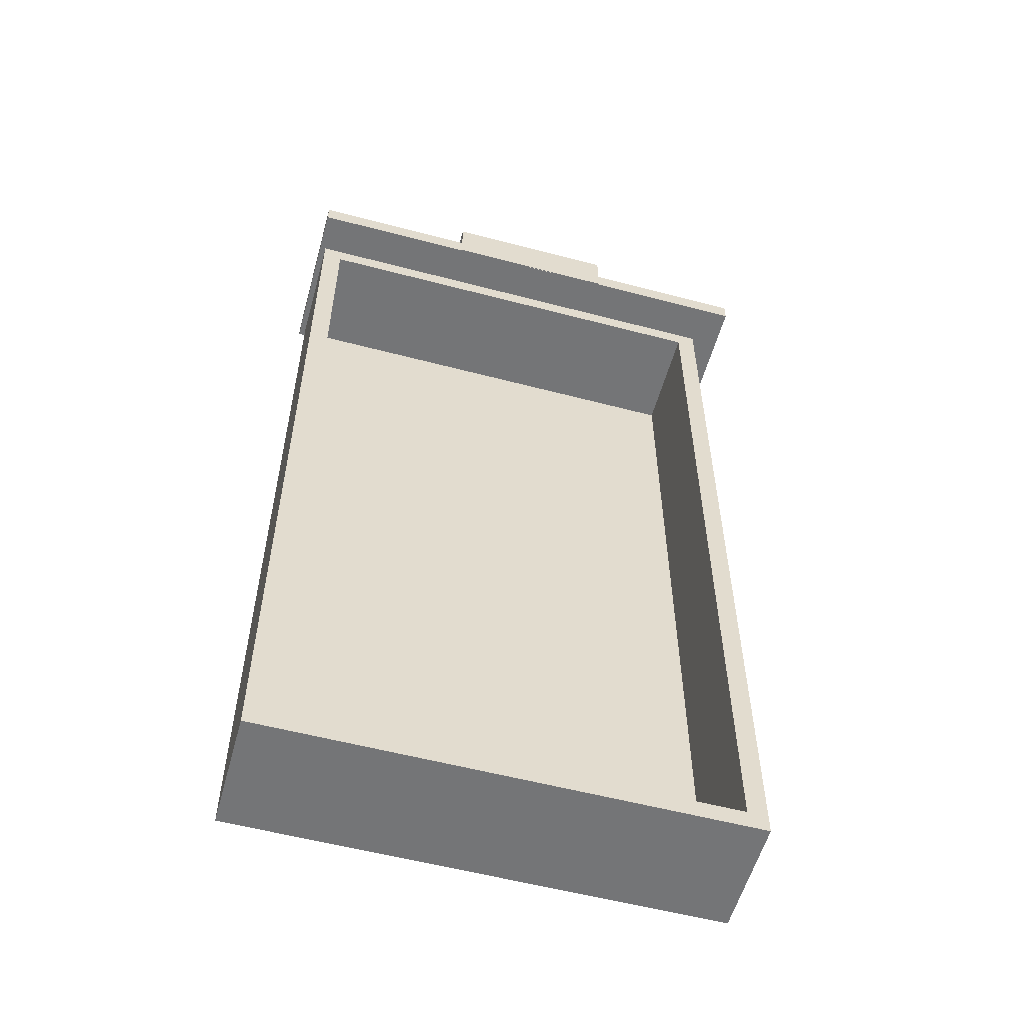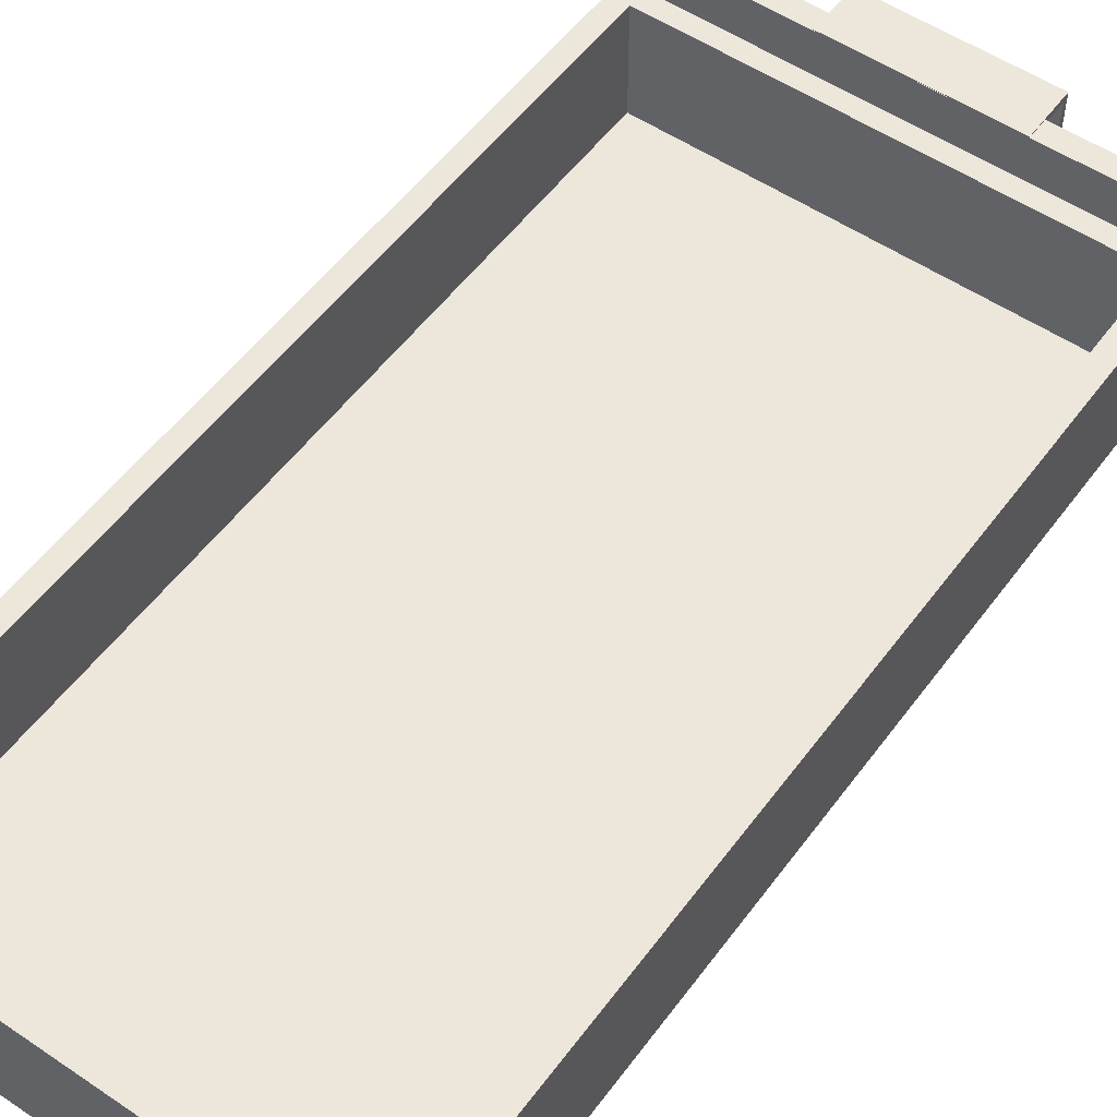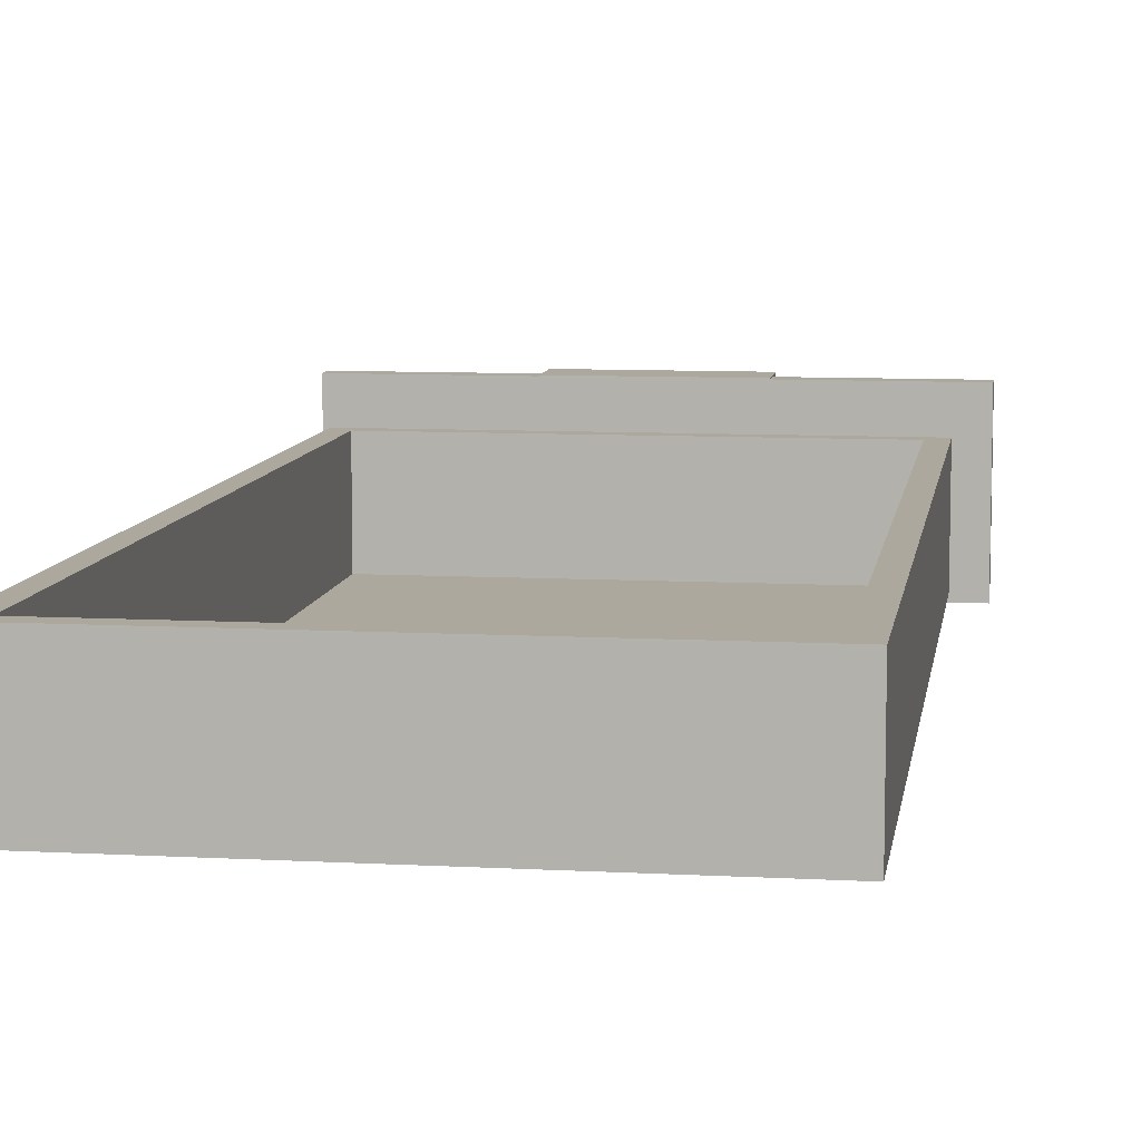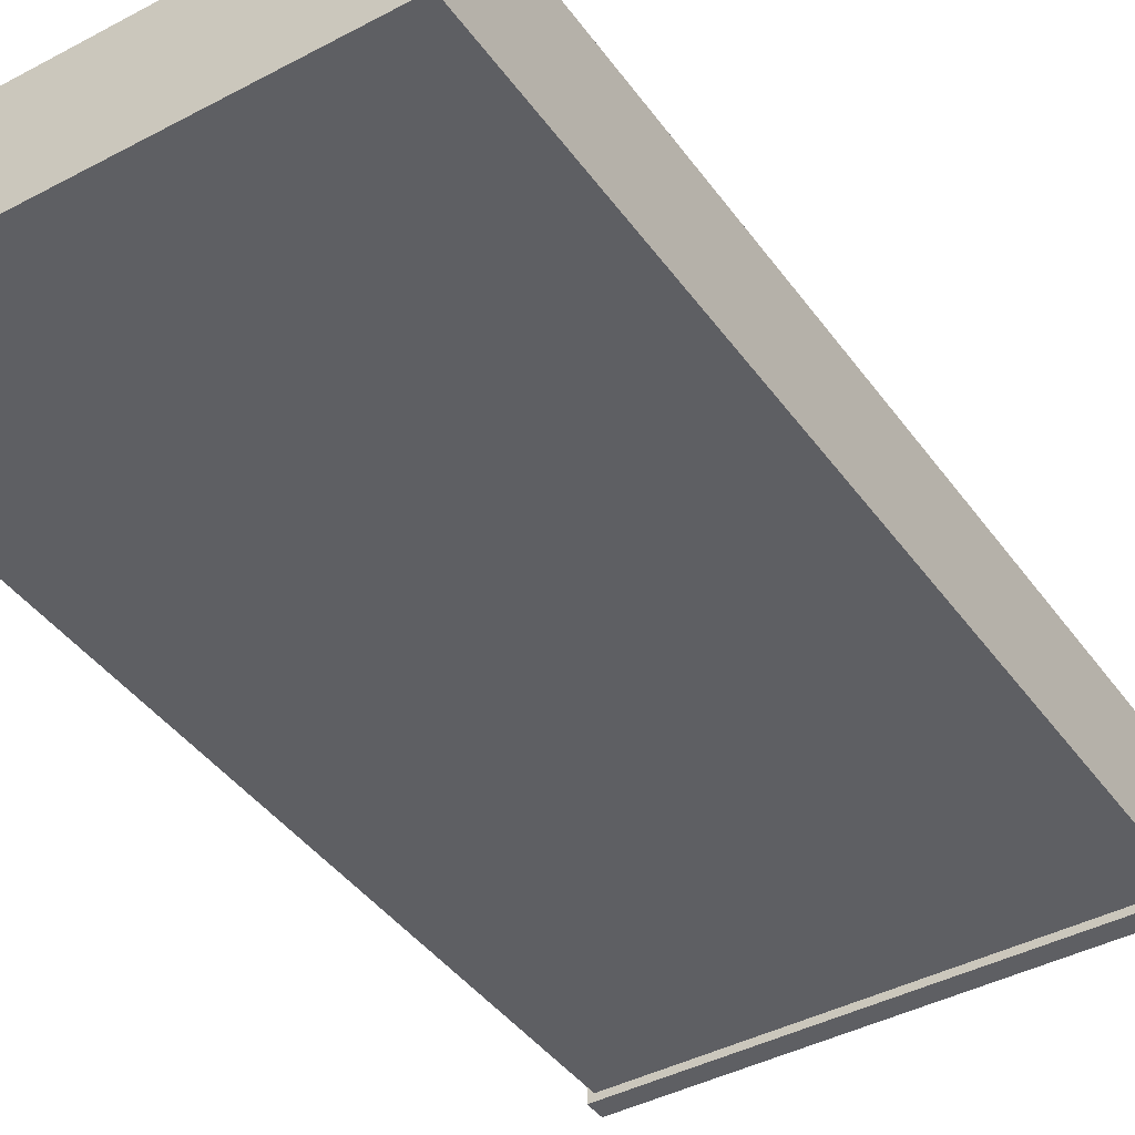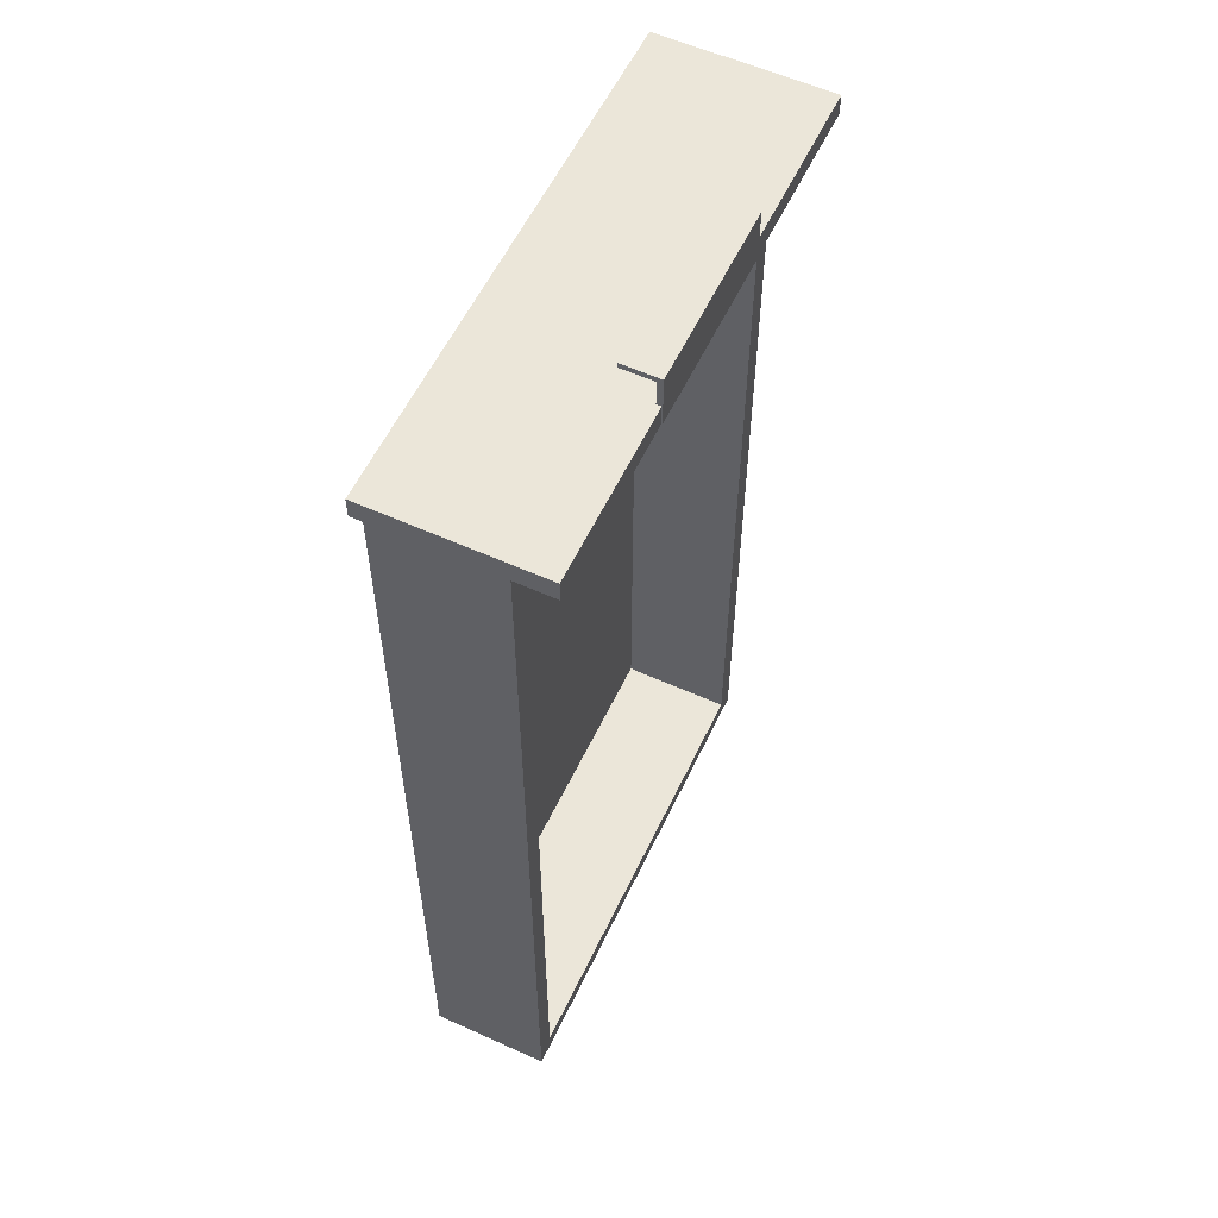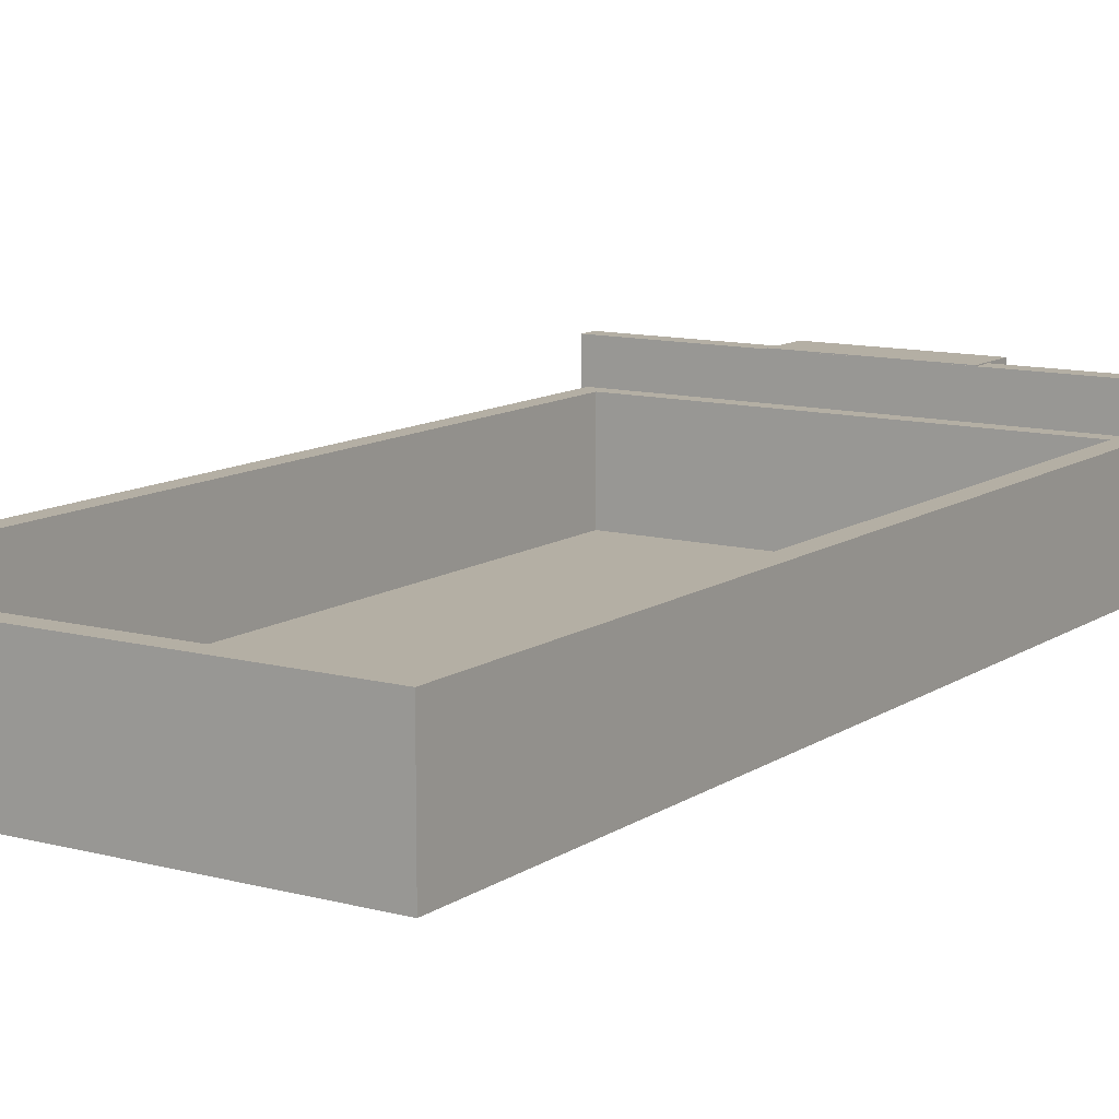
<metadata>
{"format":"obj","ext":"obj","renderer":"f3d","projection":"perspective","resolution":1024,"background":"white","views":[{"elev":-56.4,"azim":164.6,"up":"+Z"},{"elev":53.9,"azim":-144.3,"up":"+Y"},{"elev":8.7,"azim":-171.6,"up":"+Y"},{"elev":-41.8,"azim":-147.4,"up":"+Y"},{"elev":57.3,"azim":115.2,"up":"+Z"},{"elev":11.3,"azim":-147.1,"up":"+Y"}]}
</metadata>
<code>
g default
v 3.607 4.872 2.675
v 6.307 4.872 2.675
v 3.607 5.541 2.675
v 6.307 5.541 2.675
v 3.607 5.541 -2.47
v 6.307 5.541 -2.47
v 3.607 4.872 -2.47
v 6.307 4.872 -2.47
v 3.721 5.541 2.566
v 6.193 5.541 2.566
v 6.193 5.541 -2.362
v 3.721 5.541 -2.362
v 3.721 4.912 2.566
v 6.193 4.912 2.566
v 6.193 4.912 -2.362
v 3.721 4.912 -2.362
v 3.607 4.872 2.794
v 6.307 4.872 2.794
v 6.307 5.541 2.794
v 3.607 5.541 2.794
v 3.607 4.83 2.675
v 6.307 4.83 2.675
v 6.307 4.83 2.794
v 3.607 4.83 2.794
v 3.607 5.779 2.675
v 6.307 5.779 2.675
v 3.607 5.779 2.794
v 6.307 5.779 2.794
v 3.435 4.872 2.675
v 3.435 5.541 2.675
v 3.435 4.872 2.794
v 3.435 5.541 2.794
v 3.435 4.83 2.675
v 3.435 4.83 2.794
v 3.435 5.779 2.794
v 3.435 5.779 2.675
v 6.343 4.872 2.675
v 6.343 5.541 2.675
v 6.343 5.541 2.794
v 6.343 4.872 2.794
v 6.343 4.83 2.794
v 6.343 4.83 2.675
v 6.343 5.779 2.675
v 6.343 5.779 2.794
v 3.643 5.541 2.64
v 3.643 5.541 -2.436
v 6.271 5.541 -2.436
v 6.271 5.541 2.64
v 3.692 5.541 2.594
v 3.692 5.541 -2.39
v 6.223 5.541 -2.39
v 6.223 5.541 2.594
v 6.254 4.872 2.675
v 6.254 4.83 2.675
v 6.254 4.83 2.794
v 6.254 4.872 2.794
v 6.254 5.541 2.794
v 6.254 5.779 2.794
v 6.254 5.779 2.675
v 6.254 5.541 2.675
v 6.219 5.541 2.64
v 6.172 5.541 2.594
v 6.144 5.541 2.566
v 6.144 4.912 2.566
v 6.144 4.912 -2.362
v 6.144 5.541 -2.362
v 6.172 5.541 -2.39
v 6.219 5.541 -2.436
v 6.254 5.541 -2.47
v 6.254 4.872 -2.47
v 3.648 4.872 2.675
v 3.648 4.83 2.675
v 3.648 4.83 2.794
v 3.648 4.872 2.794
v 3.648 5.541 2.794
v 3.648 5.779 2.794
v 3.648 5.779 2.675
v 3.648 5.541 2.675
v 3.683 5.541 2.64
v 3.73 5.541 2.594
v 3.758 5.541 2.566
v 3.758 4.912 2.566
v 3.758 4.912 -2.362
v 3.758 5.541 -2.362
v 3.73 5.541 -2.39
v 3.683 5.541 -2.436
v 3.648 5.541 -2.47
v 3.648 4.872 -2.47
v 3.607 5.541 -2.42
v 3.607 4.872 -2.42
v 3.648 4.872 -2.42
v 6.254 4.872 -2.42
v 6.307 4.872 -2.42
v 6.307 5.541 -2.42
v 6.271 5.541 -2.386
v 6.223 5.541 -2.342
v 6.193 5.541 -2.314
v 6.193 4.912 -2.314
v 6.144 4.912 -2.314
v 3.758 4.912 -2.314
v 3.721 4.912 -2.314
v 3.721 5.541 -2.314
v 3.692 5.541 -2.342
v 3.643 5.541 -2.386
v 3.607 5.503 2.675
v 3.607 5.503 -2.42
v 3.607 5.503 -2.47
v 3.648 5.503 -2.47
v 6.254 5.503 -2.47
v 6.307 5.503 -2.47
v 6.307 5.503 -2.42
v 6.307 5.503 2.675
v 6.343 5.503 2.675
v 6.343 5.503 2.794
v 6.307 5.503 2.794
v 6.254 5.503 2.794
v 3.648 5.503 2.794
v 3.607 5.503 2.794
v 3.435 5.503 2.794
v 3.435 5.503 2.675
v 3.607 4.912 2.675
v 3.607 4.912 -2.42
v 3.607 4.912 -2.47
v 3.648 4.912 -2.47
v 6.254 4.912 -2.47
v 6.307 4.912 -2.47
v 6.307 4.912 -2.42
v 6.307 4.912 2.675
v 6.343 4.912 2.675
v 6.343 4.912 2.794
v 6.307 4.912 2.794
v 6.254 4.912 2.794
v 3.648 4.912 2.794
v 3.607 4.912 2.794
v 3.435 4.912 2.794
v 3.435 4.912 2.675
v 3.486 4.872 2.675
v 3.486 4.912 2.675
v 3.486 5.503 2.675
v 3.486 5.541 2.675
v 3.486 5.779 2.675
v 3.486 5.779 2.794
v 3.486 5.541 2.794
v 3.486 5.503 2.794
v 3.486 4.912 2.794
v 3.486 4.872 2.794
v 3.486 4.83 2.794
v 3.486 4.83 2.675
v 3.607 5.73 2.675
v 3.648 5.73 2.675
v 6.254 5.73 2.675
v 6.307 5.73 2.675
v 6.343 5.73 2.675
v 6.343 5.73 2.794
v 6.307 5.73 2.794
v 6.254 5.73 2.794
v 3.648 5.73 2.794
v 3.607 5.73 2.794
v 3.486 5.73 2.794
v 3.435 5.73 2.794
v 3.435 5.73 2.675
v 3.486 5.73 2.675
v 6.307 4.83 2.734
v 6.254 4.83 2.734
v 3.648 4.83 2.734
v 3.607 4.83 2.734
v 3.486 4.83 2.734
v 3.435 4.83 2.734
v 3.435 4.872 2.734
v 3.435 4.912 2.734
v 3.435 5.503 2.734
v 3.435 5.541 2.734
v 3.435 5.73 2.734
v 3.435 5.779 2.734
v 3.486 5.779 2.734
v 3.607 5.779 2.734
v 3.648 5.779 2.734
v 6.254 5.779 2.734
v 6.307 5.779 2.734
v 6.343 5.779 2.734
v 6.343 5.73 2.734
v 6.343 5.541 2.734
v 6.343 5.503 2.734
v 6.343 4.912 2.734
v 6.343 4.872 2.734
v 6.343 4.83 2.734
v 3.607 5.541 2.644
v 3.607 5.503 2.644
v 3.607 4.912 2.644
v 3.607 4.872 2.644
v 3.648 4.872 2.644
v 6.254 4.872 2.644
v 6.307 4.872 2.644
v 6.307 4.912 2.644
v 6.307 5.503 2.644
v 6.307 5.541 2.644
v 6.271 5.541 2.61
v 6.223 5.541 2.565
v 6.193 5.541 2.537
v 6.193 4.912 2.537
v 6.144 4.912 2.537
v 3.758 4.912 2.537
v 3.721 4.912 2.537
v 3.721 5.541 2.537
v 3.692 5.541 2.565
v 3.643 5.541 2.61
g drawerRD
f 17 74 133 134
f 13 82 202 203
f 123 124 88 7
f 190 191 71 1
f 2 193 194 128
f 121 189 190 1
f 3 78 79 45
f 4 196 197 48
f 86 87 5 46
f 206 187 3 45
f 9 81 82 13
f 10 199 200 14
f 83 84 12 16
f 203 204 9 13
f 21 72 165 166
f 37 129 184 185
f 176 177 77 25
f 169 170 136 29
f 1 71 72 21
f 37 185 186 42
f 73 74 17 24
f 168 169 29 33
f 149 150 78 3
f 30 172 173 161
f 20 75 157 158
f 181 182 38 153
f 137 138 121 1
f 17 134 145 146
f 1 21 148 137
f 21 166 167 148
f 24 17 146 147
f 20 158 159 143
f 175 176 25 141
f 162 149 3 140
f 2 128 129 37
f 130 131 18 40
f 18 23 41 40
f 186 163 22 42
f 22 2 37 42
f 4 152 153 38
f 26 179 180 43
f 154 155 19 39
f 205 206 45 49
f 85 86 46 50
f 48 197 198 52
f 45 79 80 49
f 204 205 49 9
f 84 85 50 12
f 52 198 199 10
f 49 80 81 9
f 54 53 2 22
f 163 164 54 22
f 18 56 55 23
f 131 132 56 18
f 155 156 57 19
f 26 59 178 179
f 4 60 151 152
f 61 60 4 48
f 62 61 48 52
f 63 62 52 10
f 64 63 10 14
f 200 201 64 14
f 11 66 65 15
f 51 67 66 11
f 47 68 67 51
f 6 69 68 47
f 70 125 126 8
f 53 192 193 2
f 72 71 53 54
f 164 165 72 54
f 55 56 74 73
f 132 133 74 56
f 156 157 75 57
f 177 178 59 77
f 150 151 60 78
f 79 78 60 61
f 80 79 61 62
f 81 80 62 63
f 82 81 63 64
f 201 202 82 64
f 65 66 84 83
f 66 67 85 84
f 67 68 86 85
f 68 69 87 86
f 88 124 125 70
f 71 191 192 53
f 7 90 122 123
f 7 88 91 90
f 92 91 88 70
f 93 92 70 8
f 126 127 93 8
f 95 94 6 47
f 96 95 47 51
f 97 96 51 11
f 98 97 11 15
f 65 99 98 15
f 83 100 99 65
f 101 100 83 16
f 12 102 101 16
f 50 103 102 12
f 46 104 103 50
f 5 89 104 46
f 187 188 105 3
f 107 106 89 5
f 5 87 108 107
f 109 108 87 69
f 110 109 69 6
f 94 111 110 6
f 112 195 196 4
f 113 112 4 38
f 182 183 113 38
f 19 115 114 39
f 57 116 115 19
f 75 117 116 57
f 118 117 75 20
f 143 144 118 20
f 30 120 171 172
f 3 105 139 140
f 105 188 189 121
f 123 122 106 107
f 107 108 124 123
f 125 124 108 109
f 126 125 109 110
f 110 111 127 126
f 128 194 195 112
f 129 128 112 113
f 183 184 129 113
f 114 115 131 130
f 115 116 132 131
f 116 117 133 132
f 134 133 117 118
f 144 145 134 118
f 170 171 120 136
f 138 139 105 121
f 136 138 137 29
f 120 139 138 136
f 140 139 120 30
f 161 162 140 30
f 174 175 141 36
f 143 159 160 32
f 119 144 143 32
f 135 145 144 119
f 146 145 135 31
f 147 146 31 34
f 148 167 168 33
f 137 148 33 29
f 77 150 149 25
f 59 151 150 77
f 152 151 59 26
f 153 152 26 43
f 180 181 153 43
f 28 155 154 44
f 58 156 155 28
f 76 157 156 58
f 158 157 76 27
f 159 158 27 142
f 160 159 142 35
f 161 173 174 36
f 141 162 161 36
f 25 149 162 141
f 55 164 163 23
f 73 165 164 55
f 166 165 73 24
f 167 166 24 147
f 168 167 147 34
f 31 169 168 34
f 135 170 169 31
f 119 171 170 135
f 172 171 119 32
f 173 172 32 160
f 174 173 160 35
f 142 175 174 35
f 27 176 175 142
f 76 177 176 27
f 58 178 177 76
f 179 178 58 28
f 180 179 28 44
f 154 181 180 44
f 39 182 181 154
f 114 183 182 39
f 130 184 183 114
f 185 184 130 40
f 186 185 40 41
f 23 163 186 41
f 89 106 188 187
f 189 188 106 122
f 190 189 122 90
f 90 91 191 190
f 192 191 91 92
f 193 192 92 93
f 194 193 93 127
f 195 194 127 111
f 196 195 111 94
f 197 196 94 95
f 198 197 95 96
f 199 198 96 97
f 200 199 97 98
f 98 99 201 200
f 99 100 202 201
f 203 202 100 101
f 101 102 204 203
f 102 103 205 204
f 103 104 206 205
f 104 89 187 206
g default
v 4.384 5.752 2.97
v 5.384 5.752 2.97
v 4.384 5.784 2.97
v 5.384 5.784 2.97
v 4.384 5.784 2.675
v 5.384 5.784 2.675
v 4.384 5.752 2.675
v 5.384 5.752 2.675
v 4.384 5.784 2.941
v 4.384 5.752 2.941
v 5.384 5.752 2.941
v 5.384 5.784 2.941
v 4.384 5.575 2.941
v 5.384 5.575 2.941
v 5.384 5.575 2.97
v 4.384 5.575 2.97
v 4.414 5.752 2.97
v 4.414 5.784 2.97
v 4.414 5.784 2.941
v 4.414 5.784 2.675
v 4.414 5.752 2.675
v 4.414 5.752 2.941
v 4.414 5.575 2.941
v 4.414 5.575 2.97
v 5.347 5.784 2.941
v 5.347 5.784 2.97
v 5.347 5.752 2.97
v 5.347 5.575 2.97
v 5.347 5.575 2.941
v 5.347 5.752 2.941
v 5.347 5.752 2.675
v 5.347 5.784 2.675
v 4.384 5.592 2.941
v 4.384 5.592 2.97
v 4.414 5.592 2.97
v 5.347 5.592 2.97
v 5.384 5.592 2.97
v 5.384 5.592 2.941
v 5.347 5.592 2.941
v 4.414 5.592 2.941
v 4.384 5.752 2.698
v 4.384 5.784 2.698
v 4.414 5.784 2.698
v 5.347 5.784 2.698
v 5.384 5.784 2.698
v 5.384 5.752 2.698
v 5.347 5.752 2.698
v 4.414 5.752 2.698
g handleRD
f 207 223 224 209
f 209 224 225 215
f 211 226 227 213
f 219 229 230 222
f 208 217 218 210
f 215 216 207 209
f 213 247 248 211
f 213 227 254 247
f 251 252 214 212
f 248 249 226 211
f 216 228 246 239
f 217 208 243 244
f 240 241 223 207
f 207 216 239 240
f 232 233 208 210
f 231 232 210 218
f 238 250 251 212
f 237 238 212 214
f 252 253 237 214
f 244 245 236 217
f 234 235 220 221
f 208 233 242 243
f 225 224 232 231
f 224 223 233 232
f 241 242 233 223
f 230 229 235 234
f 245 246 228 236
f 253 254 227 237
f 227 226 238 237
f 226 249 250 238
f 240 239 219 222
f 230 241 240 222
f 234 242 241 230
f 243 242 234 221
f 244 243 221 220
f 235 245 244 220
f 229 246 245 235
f 239 246 229 219
f 248 247 216 215
f 215 225 249 248
f 250 249 225 231
f 251 250 231 218
f 218 217 252 251
f 236 253 252 217
f 228 254 253 236
f 247 254 228 216

</code>
